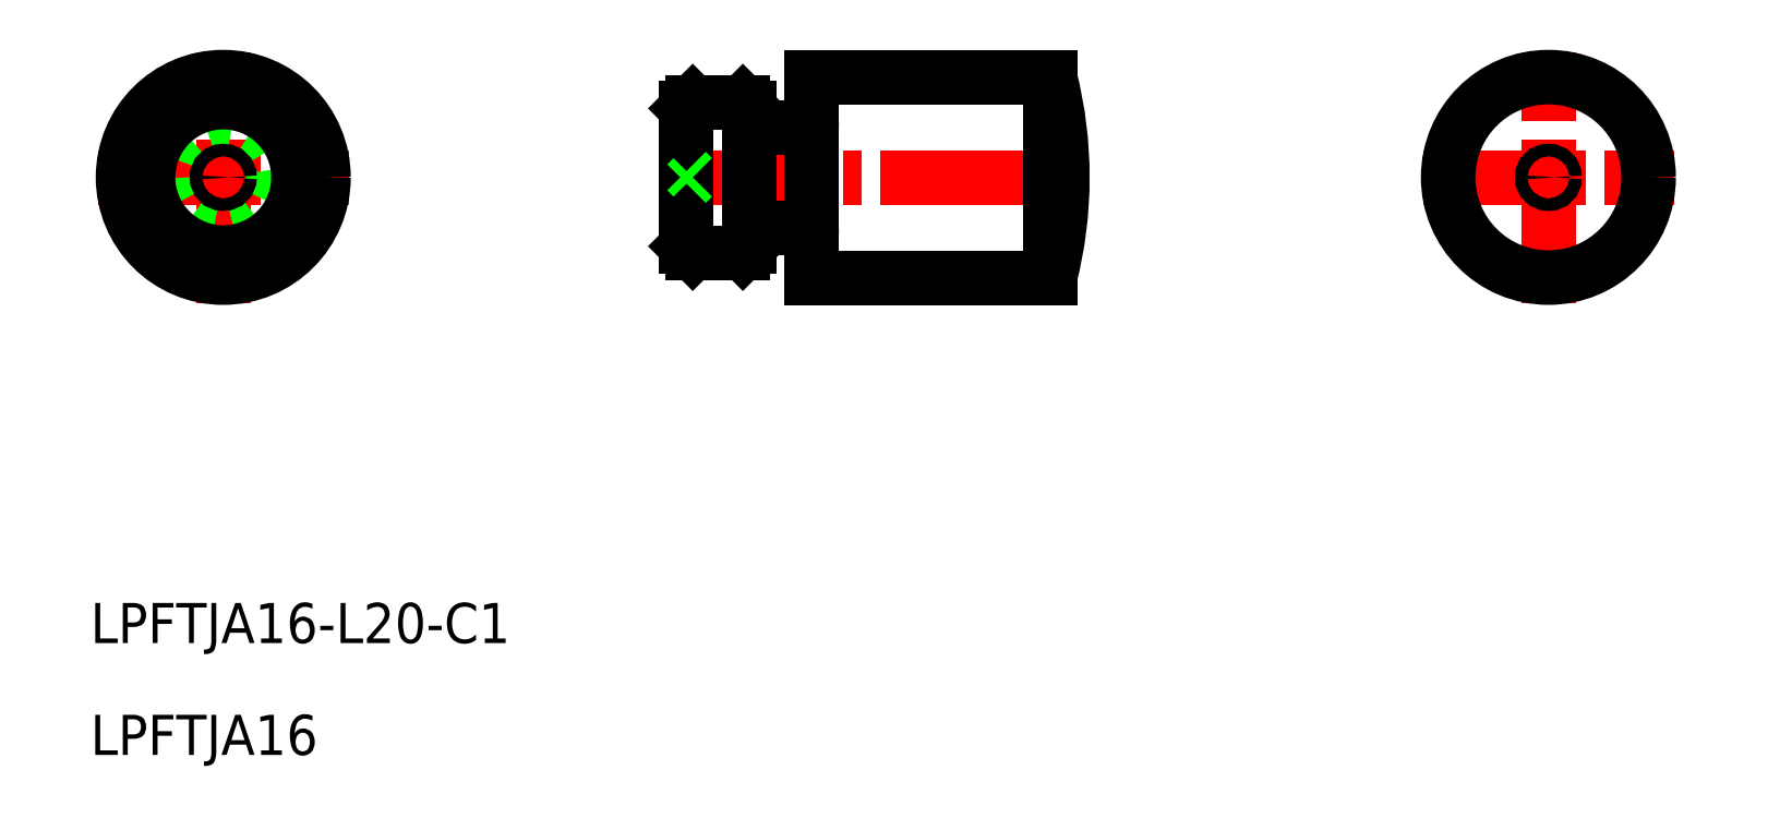
<metadata>
{"format":"dxf","ext":"dxf","renderer":"ezdxf+matplotlib","layout":"modelspace","background":"white","min_lineweight":24,"dpi":150}
</metadata>
<code>
0
SECTION
2
ENTITIES
0
LINE
8
CENTER
10
53.32
20
192.9
30
0
11
73.32
21
192.9
31
0
0
LINE
8
CENTER
10
63.32
20
182.9
30
0
11
63.32
21
202.9
31
0
0
CIRCLE
8
0
10
63.32
20
192.9
30
0
40
8
0
CIRCLE
8
0
10
63.32
20
192.9
30
0
40
4
0
CIRCLE
8
0
10
63.32
20
192.9
30
0
40
6
0
LINE
8
CENTER
10
98.28
20
192.9
30
0
11
132.3
21
192.9
31
0
0
LINE
8
0
10
100.3
20
198.4
30
0
11
100.3
21
187.4
31
0
0
LINE
8
0
10
100.8
20
186.9
30
0
11
104.8
21
186.9
31
0
0
LINE
8
0
10
105.3
20
187.4
30
0
11
105.3
21
198.4
31
0
0
LINE
8
0
10
100.8
20
198.9
30
0
11
104.8
21
198.9
31
0
0
LINE
8
0
10
110.3
20
184.9
30
0
11
110.3
21
200.9
31
0
0
LINE
8
0
10
110.3
20
200.9
30
0
11
129.3
21
200.9
31
0
0
LINE
8
0
10
110.3
20
184.9
30
0
11
129.3
21
184.9
31
0
0
LINE
8
0
10
105.8
20
196.9
30
0
11
109.8
21
196.9
31
0
0
LINE
8
0
10
105.8
20
188.9
30
0
11
109.8
21
188.9
31
0
0
LINE
8
0
10
100.8
20
198.9
30
0
11
100.3
21
198.4
31
0
0
LINE
8
0
10
104.8
20
198.9
30
0
11
105.3
21
198.4
31
0
0
LINE
8
0
10
100.3
20
187.4
30
0
11
100.8
21
186.9
31
0
0
LINE
8
0
10
104.8
20
186.9
30
0
11
105.3
21
187.4
31
0
0
ARC
8
0
10
105.8
20
197.4
30
0
40
0.5
50
180
51
270
0
ARC
8
0
10
105.8
20
188.4
30
0
40
0.5
50
90
51
180
0
LINE
8
0
10
129.3
20
184.9
30
0
11
129.3
21
200.9
31
0
0
LINE
8
CENTER
10
159.1
20
192.9
30
0
11
179.1
21
192.9
31
0
0
LINE
8
CENTER
10
169.1
20
182.9
30
0
11
169.1
21
202.9
31
0
0
CIRCLE
8
0
10
169.1
20
192.9
30
0
40
8
0
CIRCLE
8
0
10
169.1
20
192.9
30
0
40
0.5
0
LINE
8
0
10
129.8
20
192.9
30
0
11
130.3
21
193.4
31
0
0
LINE
8
0
10
129.8
20
192.9
30
0
11
130.3
21
192.4
31
0
0
LINE
8
0
10
100.8
20
192.9
30
0
11
100.3
21
193.4
31
0
0
LINE
8
0
10
100.8
20
192.9
30
0
11
100.3
21
192.4
31
0
0
TEXT
8
0
10
52.72
20
155.7
30
0
40
3.2
1
LPFTJA16-L20-C1
0
TEXT
8
0
10
52.72
20
146.8
30
0
40
3.2
1
LPFTJA16
0
CIRCLE
8
0
10
63.32
20
192.9
30
0
40
0.5
0
ARC
8
0
10
109.8
20
197.4
30
0
40
0.5
50
270
51
0
0
ARC
8
0
10
109.8
20
188.4
30
0
40
0.5
50
0
51
90
0
ARC
8
0
10
97.78
20
192.9
30
0
40
32.5
50
345.7
51
14.25
0
VIEWPORT
8
0
10
5.614
20
3.902
30
0
40
13.1
41
8.746
68
     1
69
     1
0
VIEWPORT
8
0
10
5.614
20
3.902
30
0
40
8.982
41
6.243
68
     2
69
     2
0
ENDSEC
0
EOF

</code>
